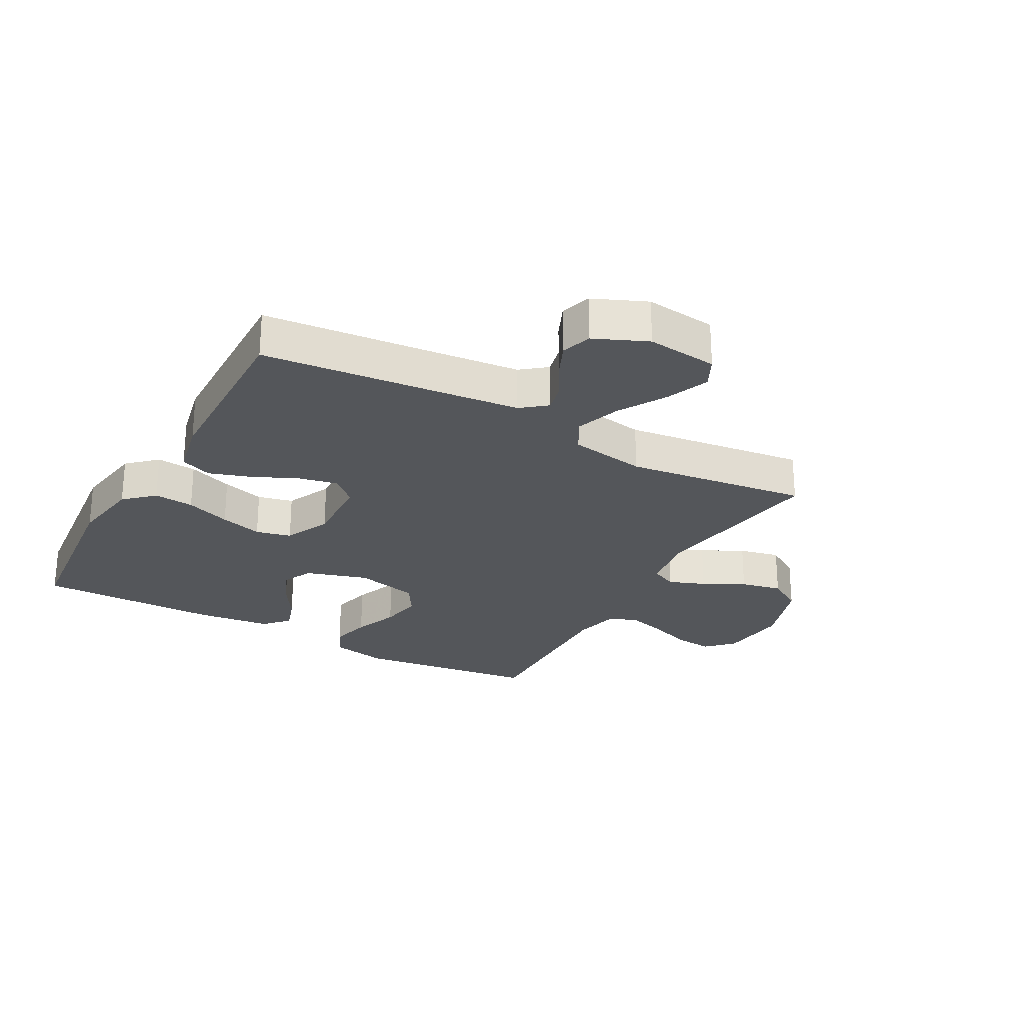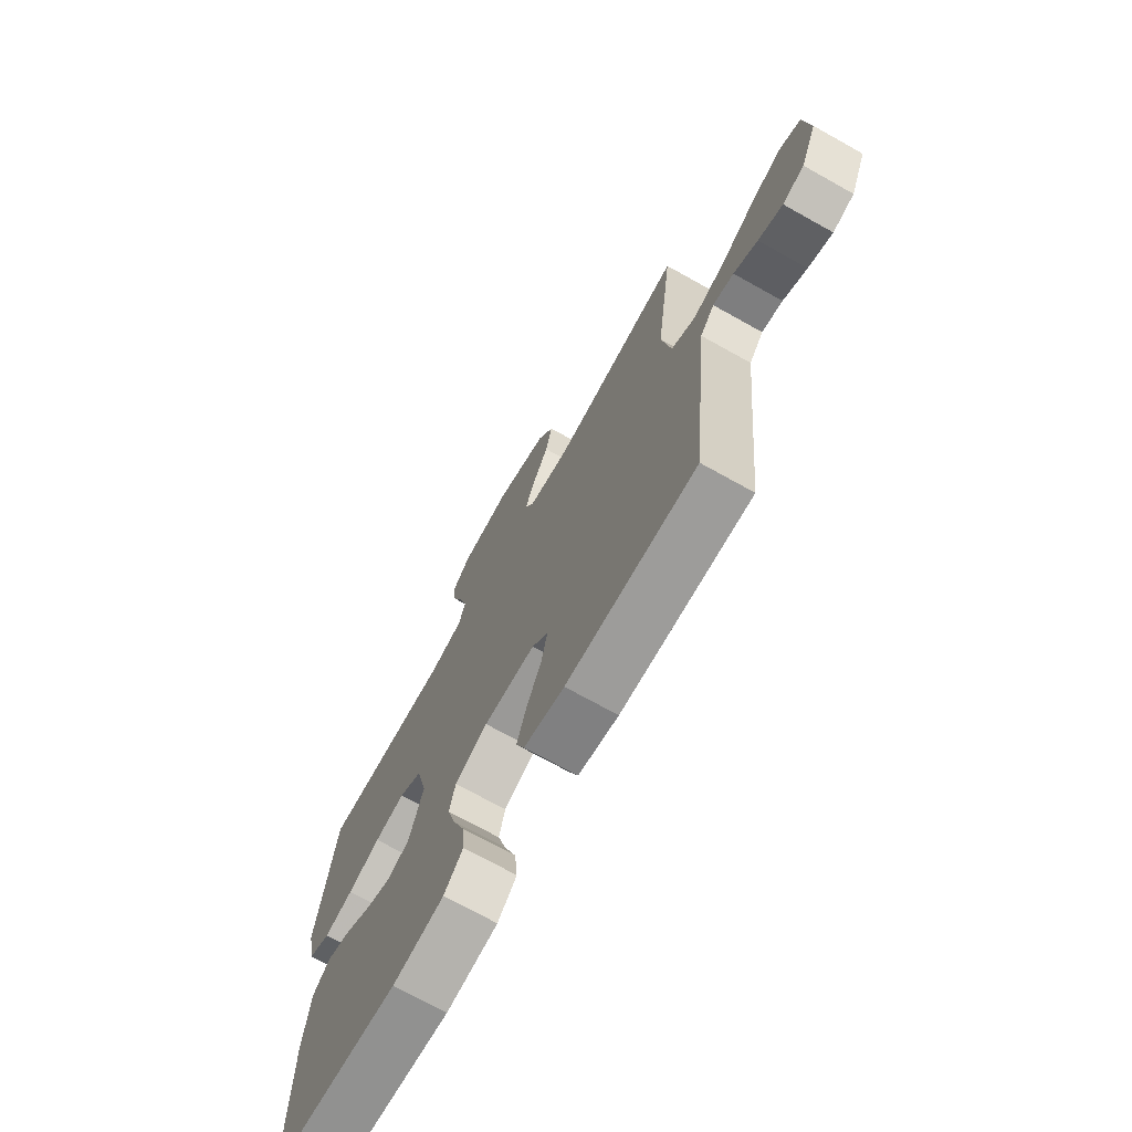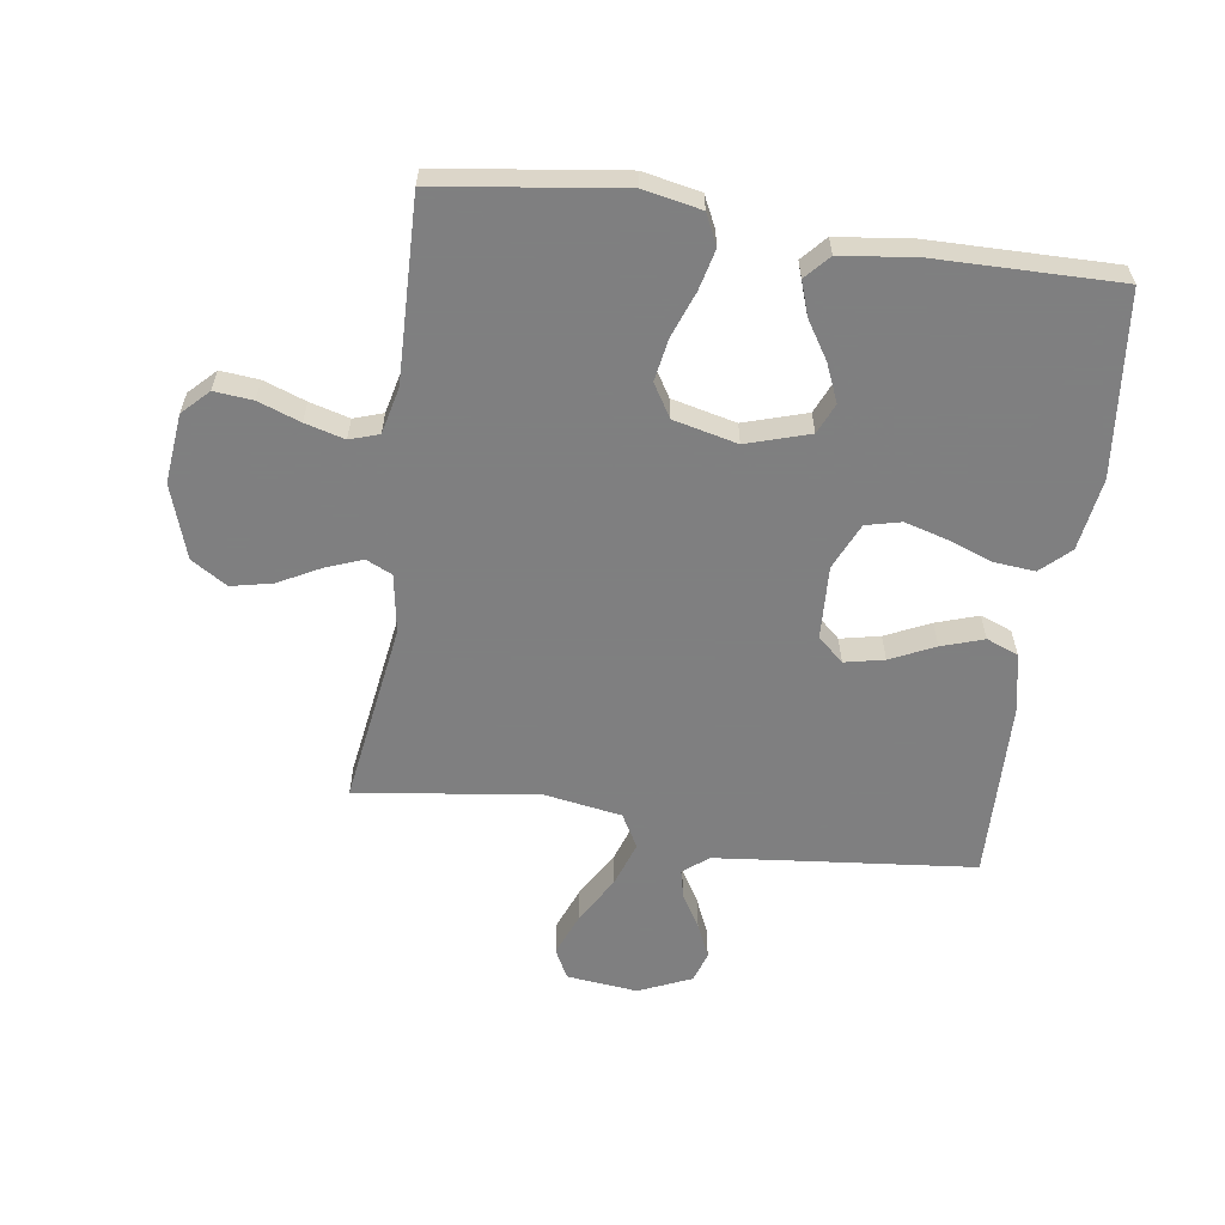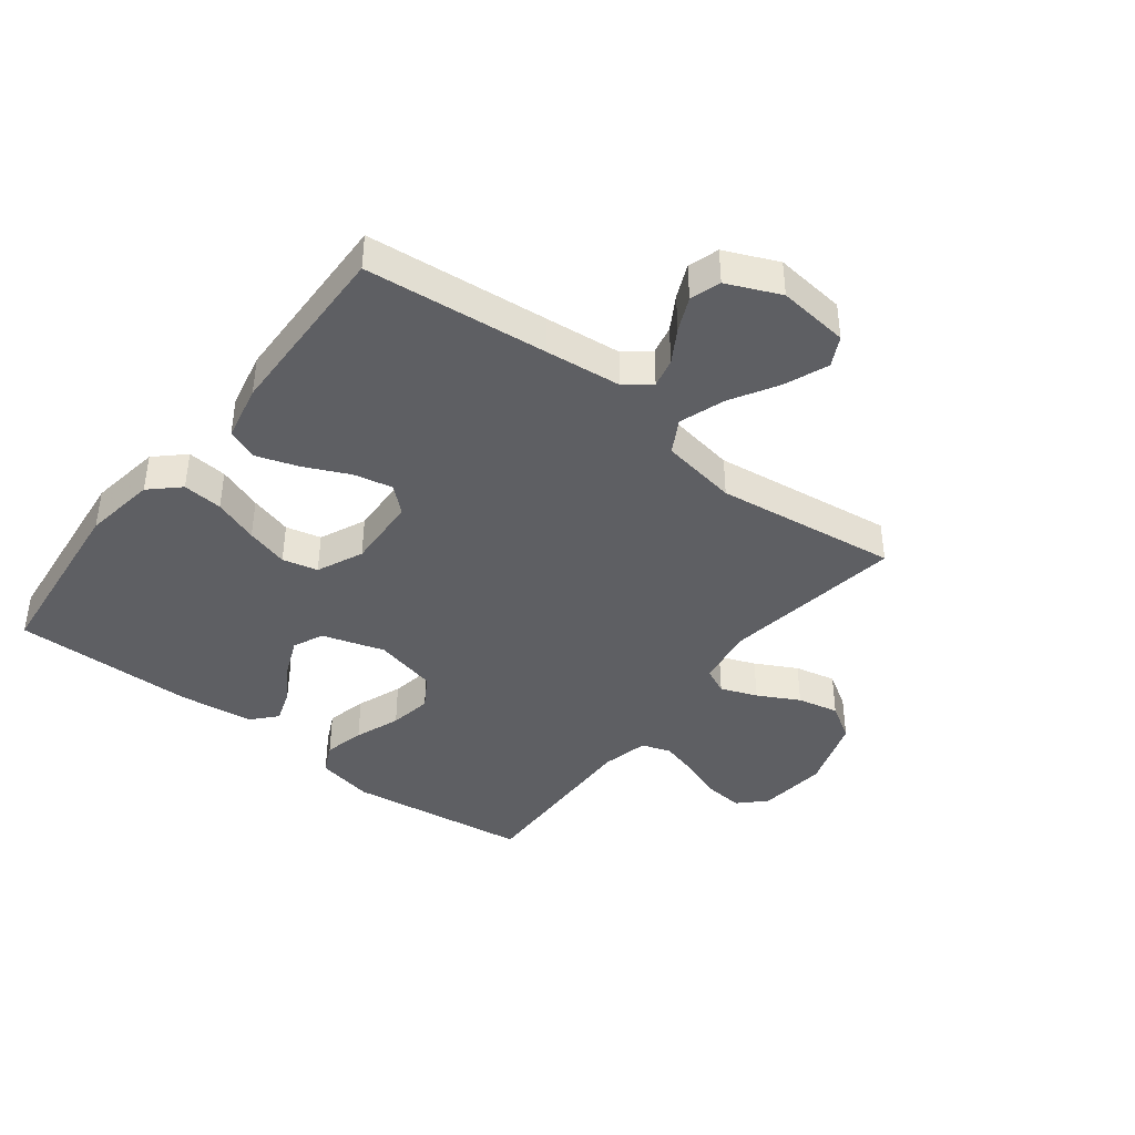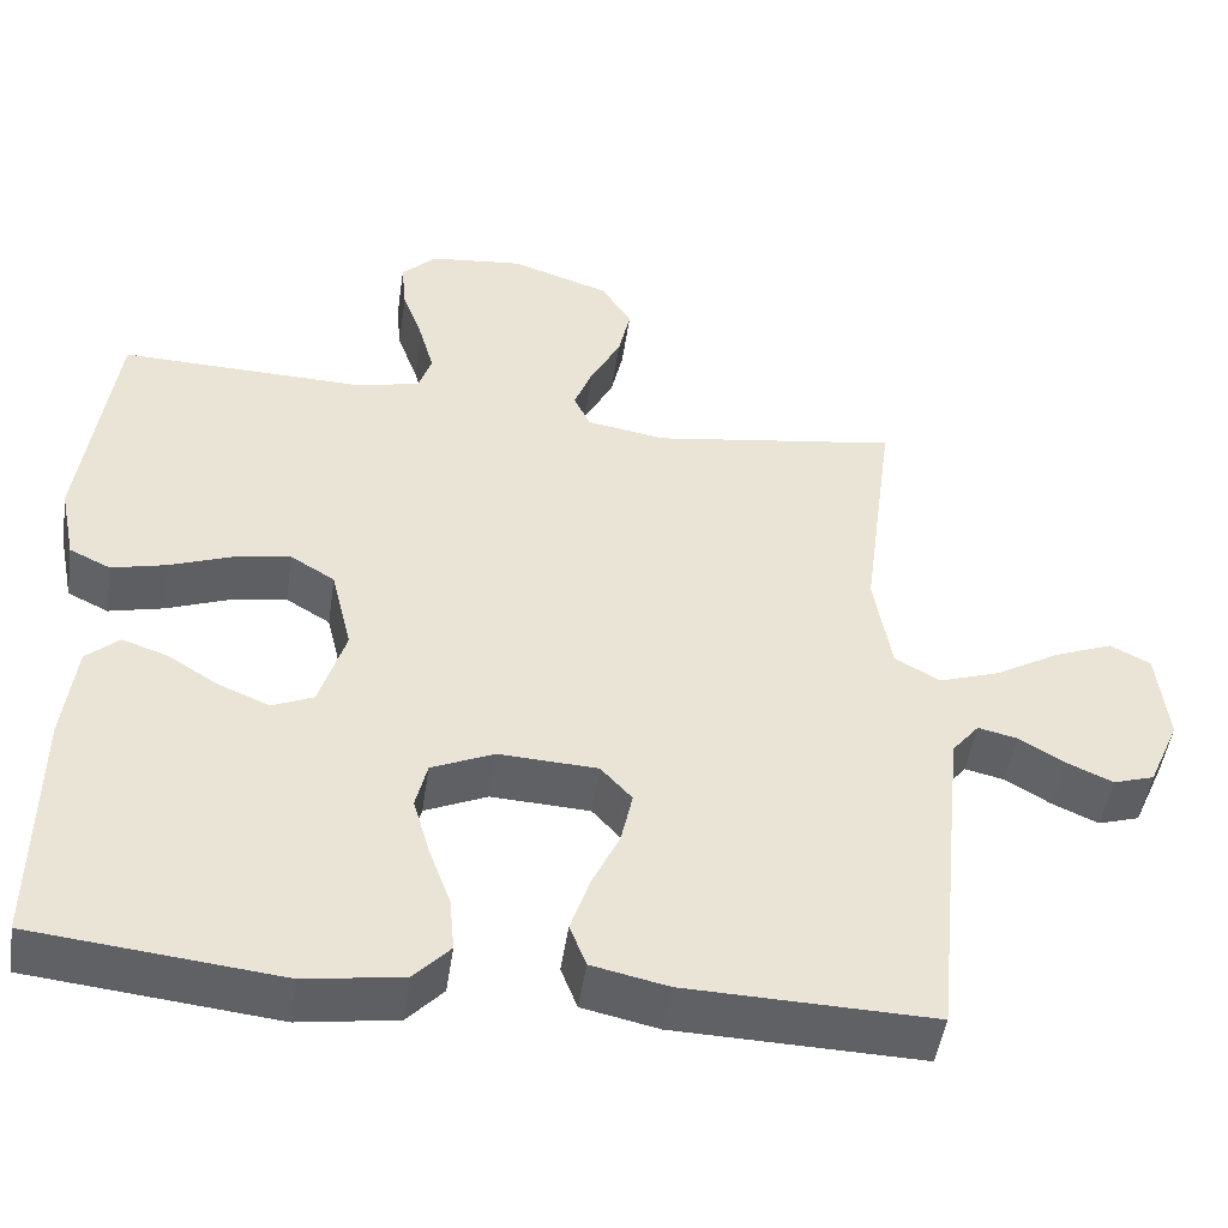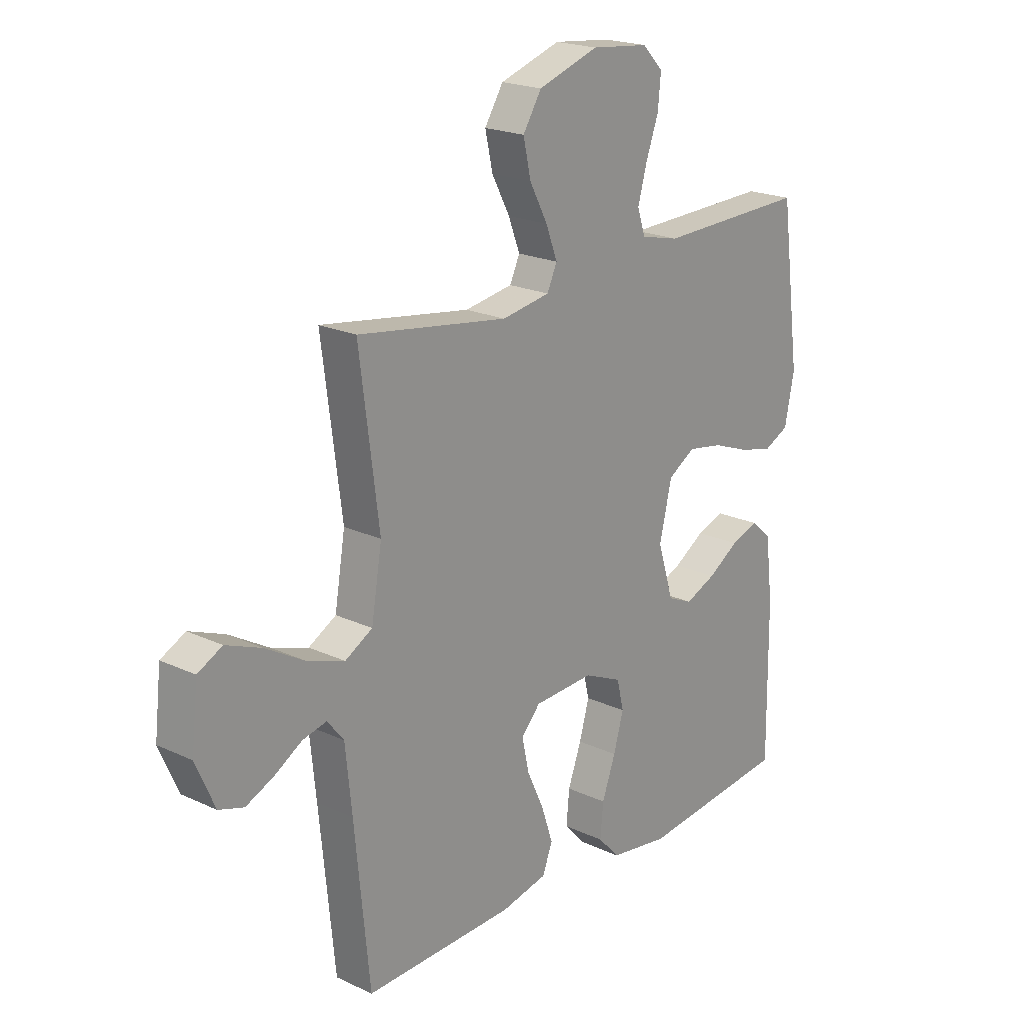
<metadata>
{"format":"obj","ext":"obj","renderer":"f3d","projection":"perspective","resolution":1024,"background":"white","views":[{"elev":-25.7,"azim":-119.1,"up":"+Y"},{"elev":-71.6,"azim":-119.2,"up":"+Z"},{"elev":-59.9,"azim":81.8,"up":"+Y"},{"elev":-41.0,"azim":-127.7,"up":"+Y"},{"elev":-48.4,"azim":171.6,"up":"+Z"},{"elev":20.7,"azim":-49.8,"up":"+Z"}]}
</metadata>
<code>
v -0.5 0.07 0.5
v -0.2 0.07 0.455
v -0.104 0.07 0.471
v -0.084 0.07 0.514
v -0.107 0.07 0.574
v -0.143 0.07 0.642
v -0.158 0.07 0.71
v -0.121 0.07 0.769
v 0 0.07 0.809
v 0.114 0.07 0.797
v 0.156 0.07 0.755
v 0.15 0.07 0.692
v 0.125 0.07 0.623
v 0.107 0.07 0.558
v 0.123 0.07 0.51
v 0.2 0.07 0.492
v 0.5 0.07 0.5
v 0.54 0.07 0.2
v 0.521 0.07 0.106
v 0.471 0.07 0.082
v 0.404 0.07 0.098
v 0.329 0.07 0.126
v 0.259 0.07 0.138
v 0.205 0.07 0.105
v 0.18 0.07 0
v 0.212 0.07 -0.103
v 0.262 0.07 -0.125
v 0.324 0.07 -0.099
v 0.386 0.07 -0.06
v 0.442 0.07 -0.041
v 0.482 0.07 -0.077
v 0.497 0.07 -0.2
v 0.5 0.07 -0.5
v 0.2 0.07 -0.532
v 0.081 0.07 -0.514
v 0.037 0.07 -0.467
v 0.043 0.07 -0.401
v 0.07 0.07 -0.327
v 0.09 0.07 -0.257
v 0.076 0.07 -0.199
v 0 0.07 -0.165
v -0.12 0.07 -0.171
v -0.158 0.07 -0.213
v -0.144 0.07 -0.278
v -0.11 0.07 -0.351
v -0.087 0.07 -0.42
v -0.107 0.07 -0.472
v -0.2 0.07 -0.492
v -0.5 0.07 -0.5
v -0.53 0.07 -0.2
v -0.543 0.07 -0.075
v -0.576 0.07 -0.034
v -0.624 0.07 -0.045
v -0.679 0.07 -0.078
v -0.735 0.07 -0.103
v -0.785 0.07 -0.087
v -0.823 0.07 0
v -0.81 0.07 0.117
v -0.761 0.07 0.142
v -0.69 0.07 0.114
v -0.611 0.07 0.068
v -0.537 0.07 0.043
v -0.482 0.07 0.074
v -0.461 0.07 0.2
v -0.5 0 0.5
v -0.2 0 0.455
v -0.104 0 0.471
v -0.084 0 0.514
v -0.107 0 0.574
v -0.143 0 0.642
v -0.158 0 0.71
v -0.121 0 0.769
v 0 0 0.809
v 0.114 0 0.797
v 0.156 0 0.755
v 0.15 0 0.692
v 0.125 0 0.623
v 0.107 0 0.558
v 0.123 0 0.51
v 0.2 0 0.492
v 0.5 0 0.5
v 0.54 0 0.2
v 0.521 0 0.106
v 0.471 0 0.082
v 0.404 0 0.098
v 0.329 0 0.126
v 0.259 0 0.138
v 0.205 0 0.105
v 0.18 0 0
v 0.212 0 -0.103
v 0.262 0 -0.125
v 0.324 0 -0.099
v 0.386 0 -0.06
v 0.442 0 -0.041
v 0.482 0 -0.077
v 0.497 0 -0.2
v 0.5 0 -0.5
v 0.2 0 -0.532
v 0.081 0 -0.514
v 0.037 0 -0.467
v 0.043 0 -0.401
v 0.07 0 -0.327
v 0.09 0 -0.257
v 0.076 0 -0.199
v 0 0 -0.165
v -0.12 0 -0.171
v -0.158 0 -0.213
v -0.144 0 -0.278
v -0.11 0 -0.351
v -0.087 0 -0.42
v -0.107 0 -0.472
v -0.2 0 -0.492
v -0.5 0 -0.5
v -0.53 0 -0.2
v -0.543 0 -0.075
v -0.576 0 -0.034
v -0.624 0 -0.045
v -0.679 0 -0.078
v -0.735 0 -0.103
v -0.785 0 -0.087
v -0.823 0 0
v -0.81 0 0.117
v -0.761 0 0.142
v -0.69 0 0.114
v -0.611 0 0.068
v -0.537 0 0.043
v -0.482 0 0.074
v -0.461 0 0.2
f 59 60 61
f 58 59 61
f 57 58 61
f 56 57 61
f 55 56 61
f 54 55 61
f 53 54 61
f 52 53 61 62
f 51 52 62 63
f 48 49 50
f 47 48 50
f 46 47 50
f 45 46 50
f 44 45 50
f 50 51 63
f 44 50 63
f 43 44 63
f 36 37 38
f 35 36 38
f 34 35 38
f 33 34 38
f 32 33 38
f 31 32 38
f 30 31 38
f 29 30 38
f 28 29 38
f 27 28 38 39
f 26 27 39 40
f 20 21 22
f 19 20 22
f 18 19 22
f 17 18 22
f 16 17 22
f 15 16 22 23
f 11 12 13
f 10 11 13
f 9 10 13
f 8 9 13
f 7 8 13
f 6 7 13
f 5 6 13
f 4 5 13 14
f 3 4 14 15
f 64 1 2
f 64 2 3
f 63 64 3
f 43 63 3
f 42 43 3
f 25 26 40 41
f 3 15 23 24
f 25 41 42
f 24 25 42
f 3 24 42
f 125 124 123
f 125 123 122
f 125 122 121
f 125 121 120
f 125 120 119
f 125 119 118
f 125 118 117
f 126 125 117 116
f 127 126 116 115
f 114 113 112
f 114 112 111
f 114 111 110
f 114 110 109
f 114 109 108
f 127 115 114
f 127 114 108
f 127 108 107
f 102 101 100
f 102 100 99
f 102 99 98
f 102 98 97
f 102 97 96
f 102 96 95
f 102 95 94
f 102 94 93
f 102 93 92
f 103 102 92 91
f 104 103 91 90
f 86 85 84
f 86 84 83
f 86 83 82
f 86 82 81
f 86 81 80
f 87 86 80 79
f 77 76 75
f 77 75 74
f 77 74 73
f 77 73 72
f 77 72 71
f 77 71 70
f 77 70 69
f 78 77 69 68
f 79 78 68 67
f 66 65 128
f 67 66 128
f 67 128 127
f 67 127 107
f 67 107 106
f 105 104 90 89
f 88 87 79 67
f 106 105 89
f 106 89 88
f 106 88 67
f 1 65 66 2
f 2 66 67 3
f 3 67 68 4
f 4 68 69 5
f 5 69 70 6
f 6 70 71 7
f 7 71 72 8
f 8 72 73 9
f 9 73 74 10
f 10 74 75 11
f 11 75 76 12
f 12 76 77 13
f 13 77 78 14
f 14 78 79 15
f 15 79 80 16
f 16 80 81 17
f 17 81 82 18
f 18 82 83 19
f 19 83 84 20
f 20 84 85 21
f 21 85 86 22
f 22 86 87 23
f 23 87 88 24
f 24 88 89 25
f 25 89 90 26
f 26 90 91 27
f 27 91 92 28
f 28 92 93 29
f 29 93 94 30
f 30 94 95 31
f 31 95 96 32
f 32 96 97 33
f 33 97 98 34
f 34 98 99 35
f 35 99 100 36
f 36 100 101 37
f 37 101 102 38
f 38 102 103 39
f 39 103 104 40
f 40 104 105 41
f 41 105 106 42
f 42 106 107 43
f 43 107 108 44
f 44 108 109 45
f 45 109 110 46
f 46 110 111 47
f 47 111 112 48
f 48 112 113 49
f 49 113 114 50
f 50 114 115 51
f 51 115 116 52
f 52 116 117 53
f 53 117 118 54
f 54 118 119 55
f 55 119 120 56
f 56 120 121 57
f 57 121 122 58
f 58 122 123 59
f 59 123 124 60
f 60 124 125 61
f 61 125 126 62
f 62 126 127 63
f 63 127 128 64
f 64 128 65 1

</code>
